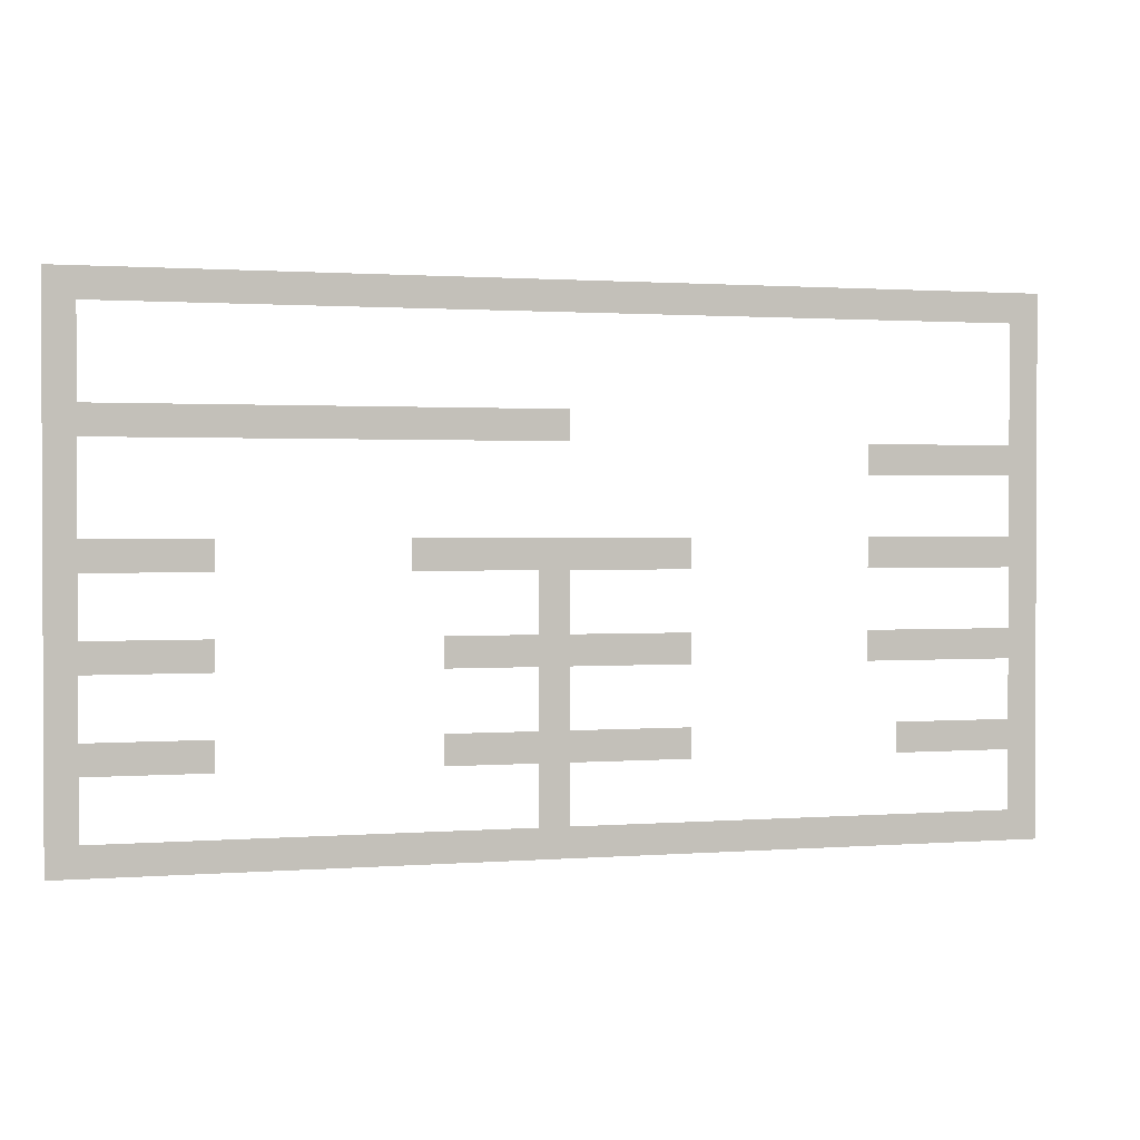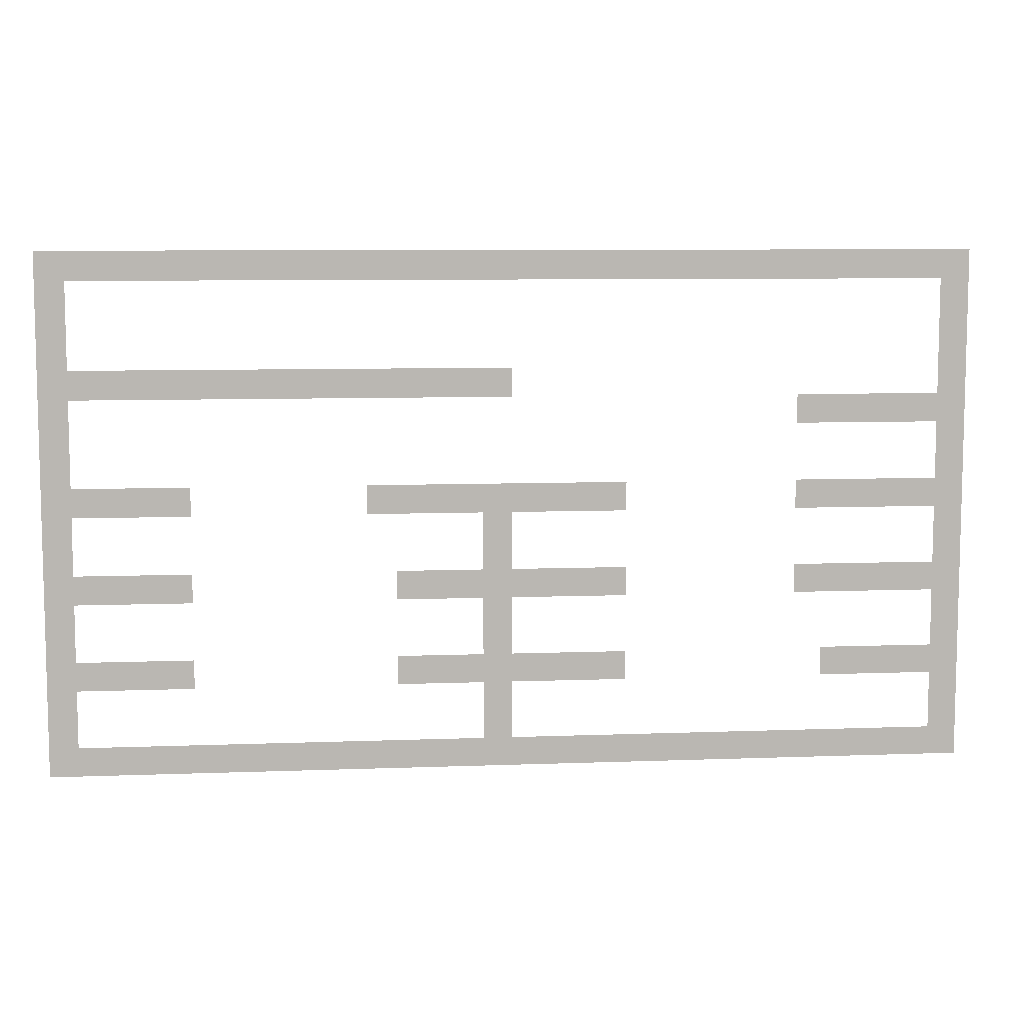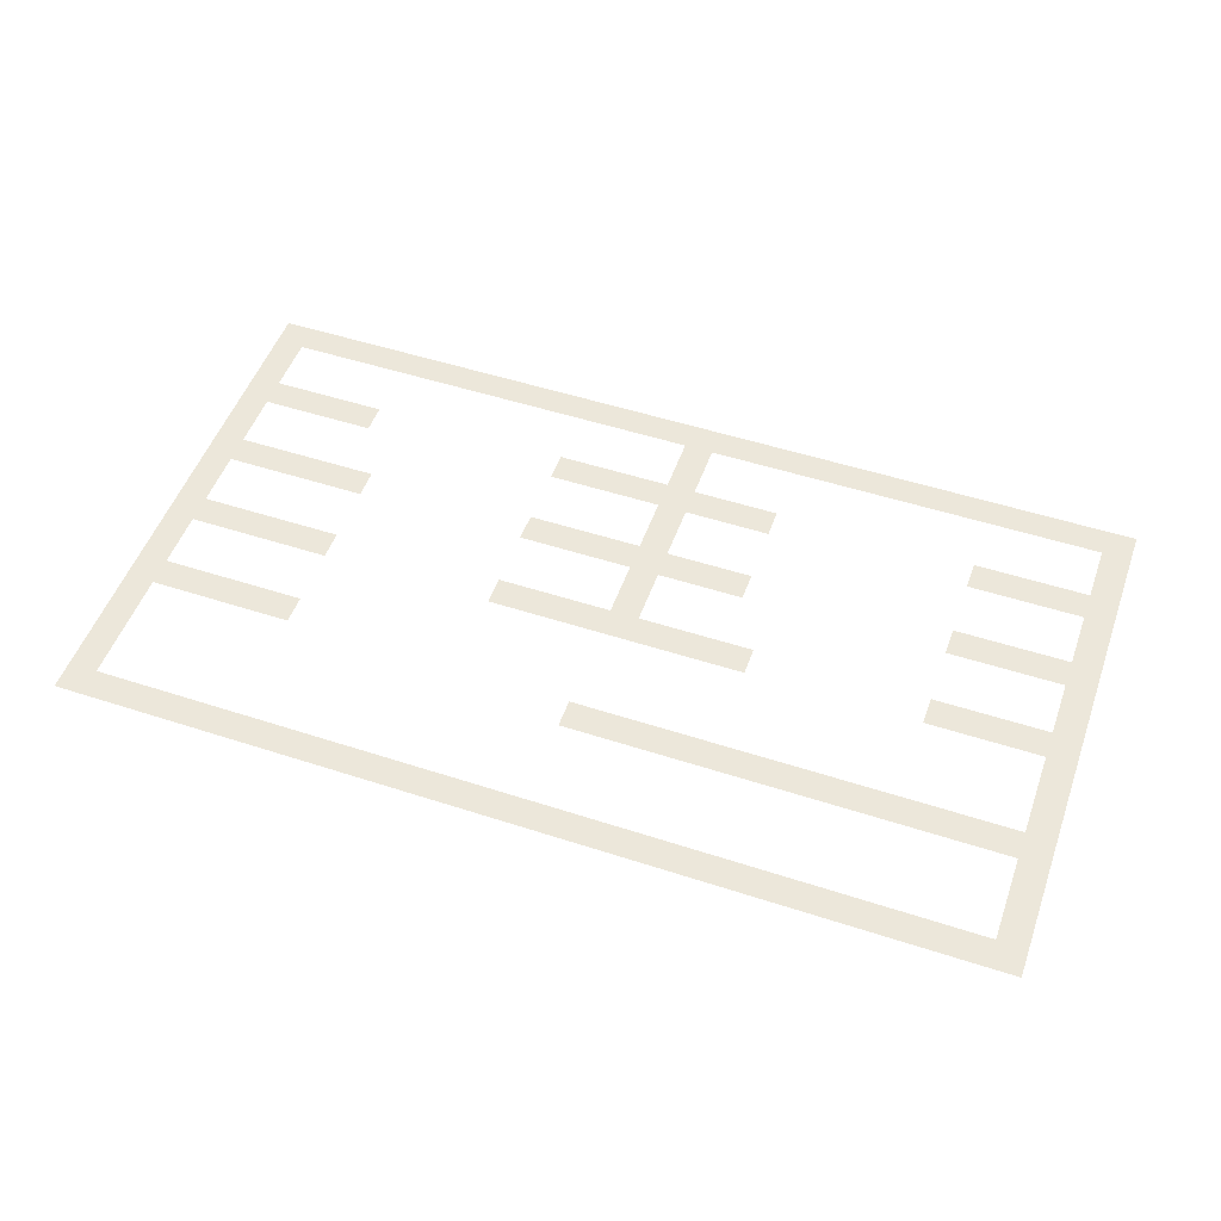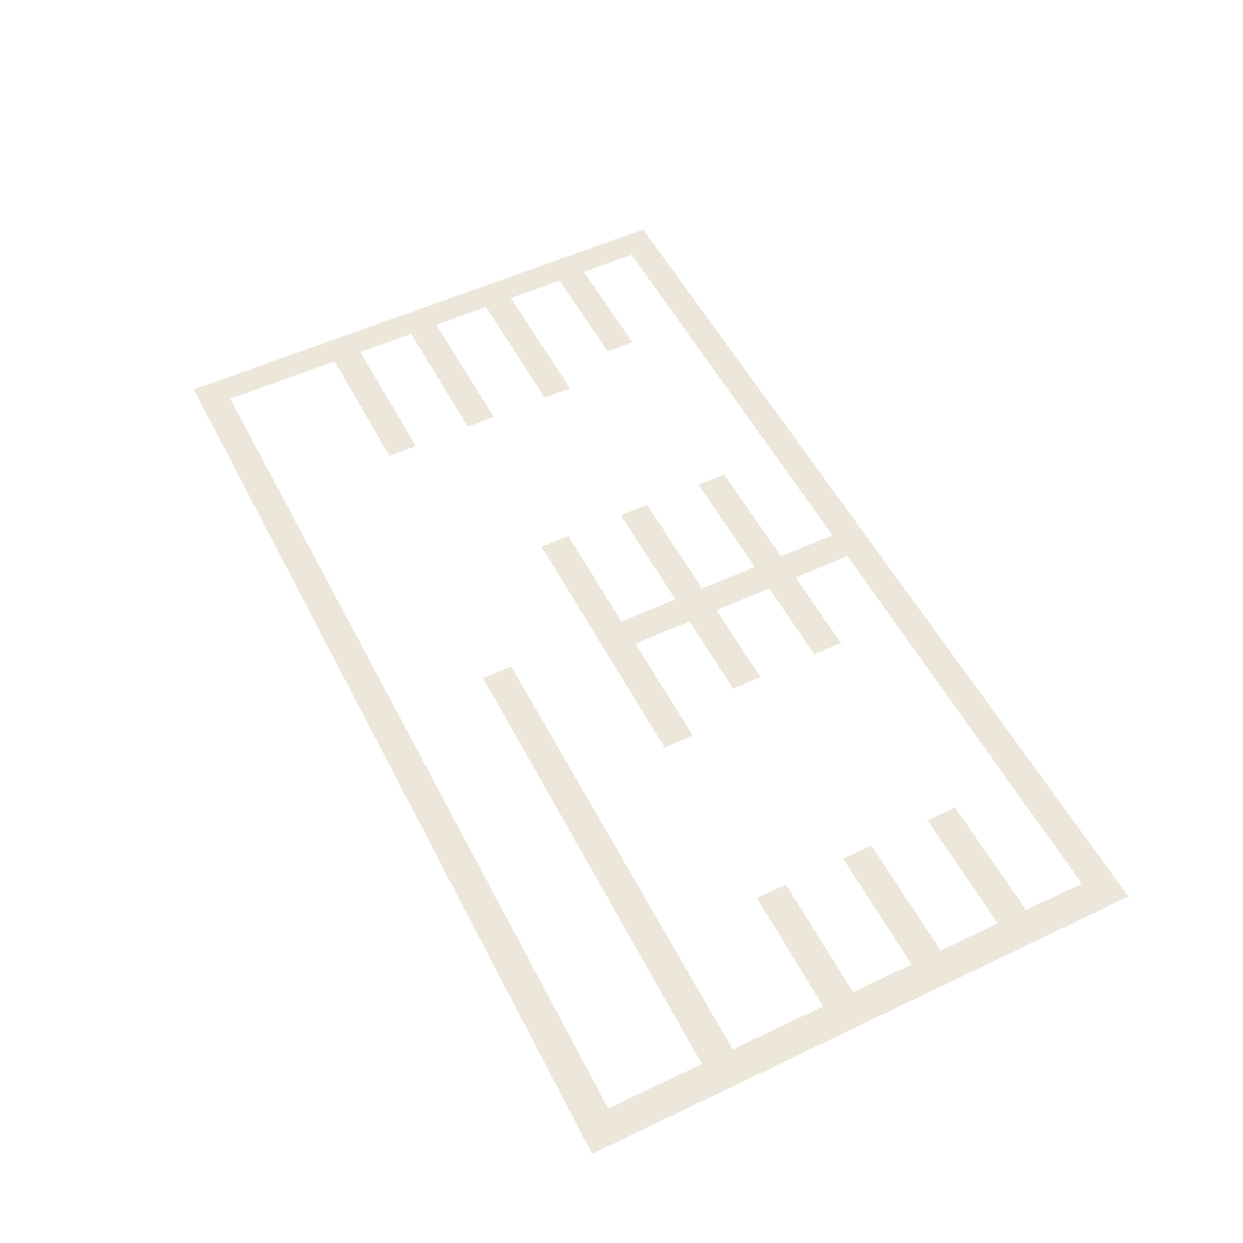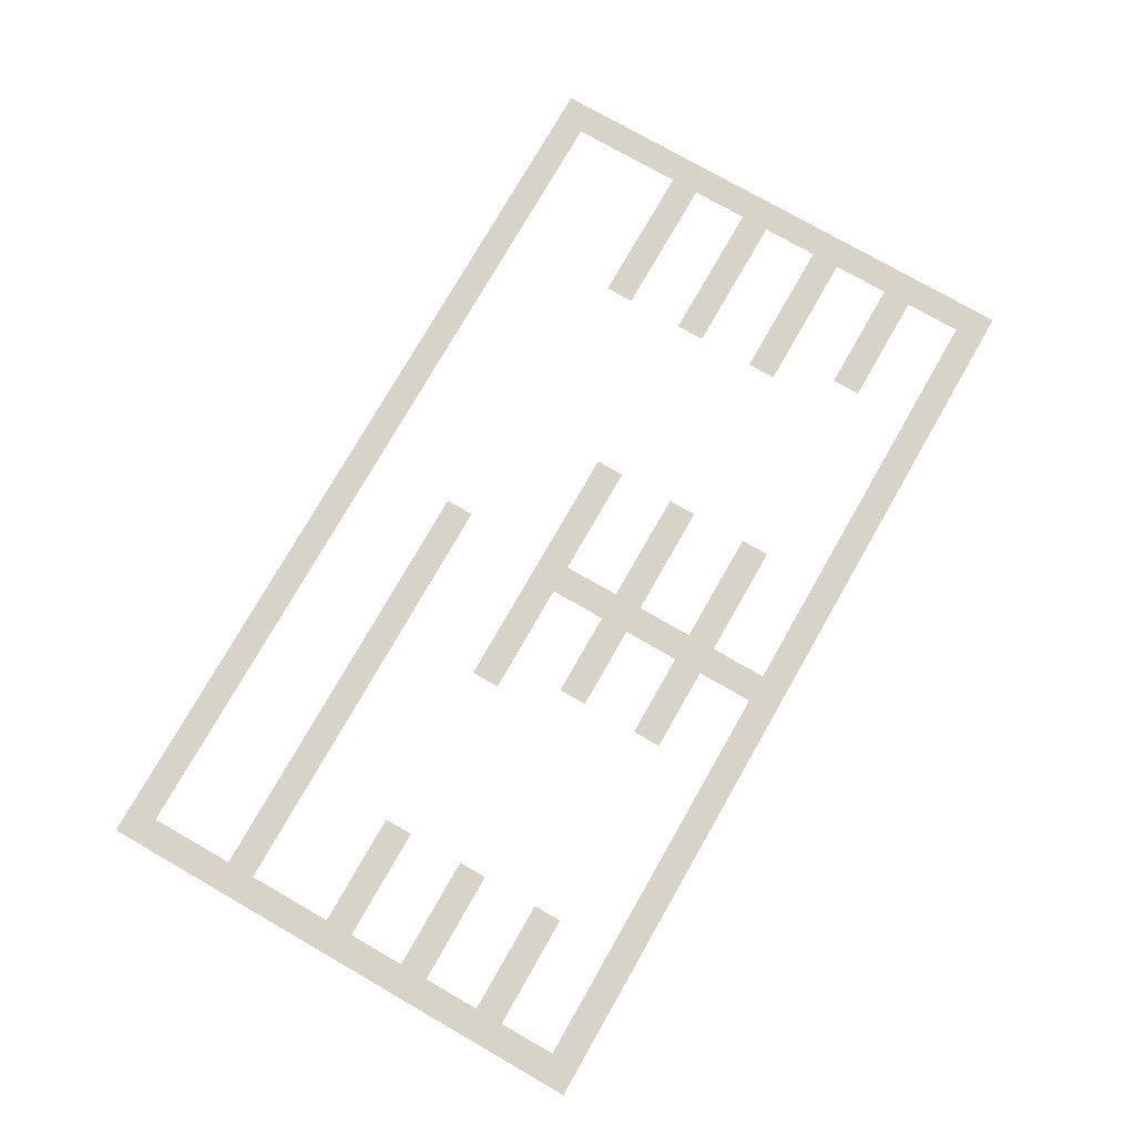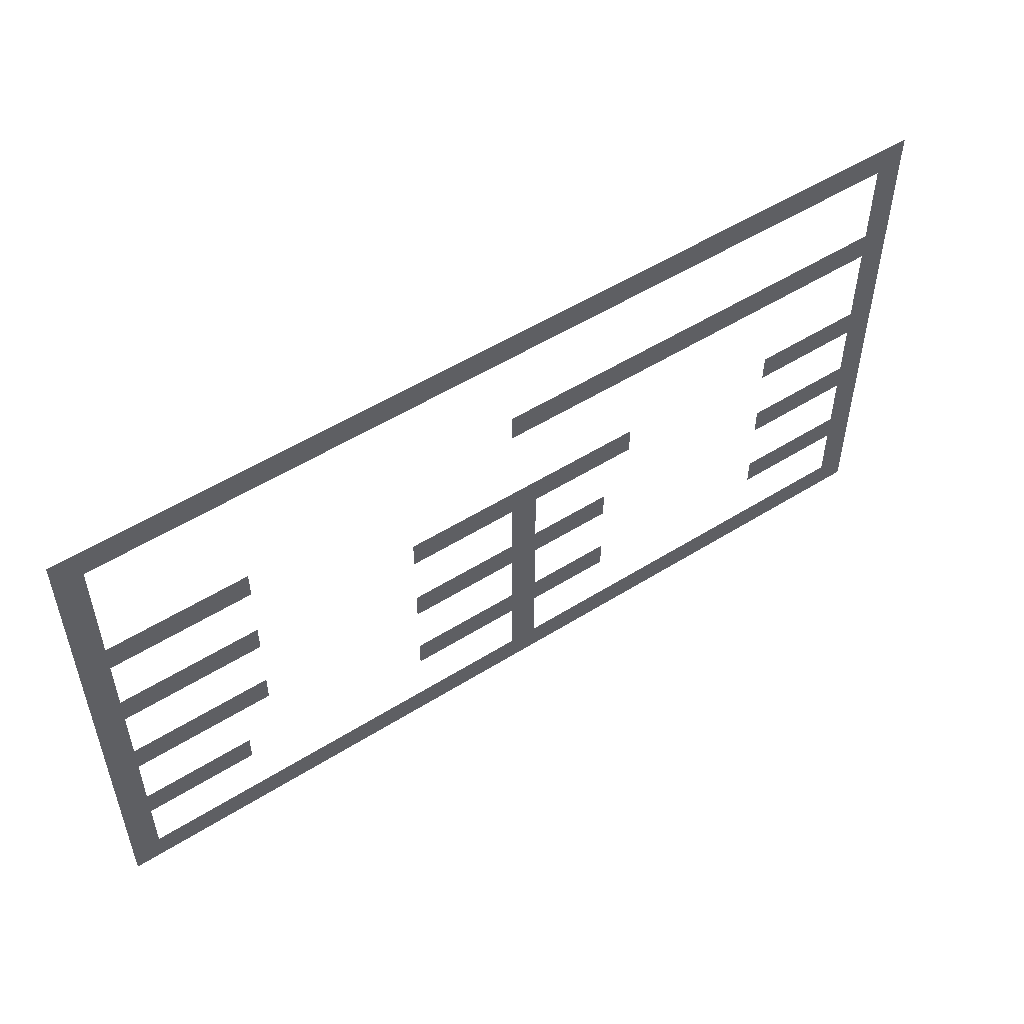
<metadata>
{"format":"obj","ext":"obj","renderer":"f3d","projection":"perspective","resolution":1024,"background":"white","views":[{"elev":1.3,"azim":-15.9,"up":"+Y"},{"elev":8.2,"azim":-5.9,"up":"+Y"},{"elev":51.3,"azim":-160.5,"up":"+Z"},{"elev":54.0,"azim":-116.8,"up":"+Z"},{"elev":76.9,"azim":-60.2,"up":"+Z"},{"elev":52.6,"azim":146.0,"up":"+Y"}]}
</metadata>
<code>
v 0 -1 0
v -1 -1 0
v -1 0 0
v 0 0 0
v -2 -1 0
v -2 0 0
v -3 -1 0
v -3 0 0
v -4 -1 0
v -4 0 0
v -5 -1 0
v -5 0 0
v -6 -1 0
v -6 0 0
v -7 -1 0
v -7 0 0
v -8 -1 0
v -8 0 0
v -9 -1 0
v -9 0 0
v -10 -1 0
v -10 0 0
v -11 -1 0
v -11 0 0
v -12 -1 0
v -12 0 0
v -13 -1 0
v -13 0 0
v -14 -1 0
v -14 0 0
v -15 -1 0
v -15 0 0
v -16 -1 0
v -16 0 0
v -17 -1 0
v -17 0 0
v -18 -1 0
v -18 0 0
v -19 -1 0
v -19 0 0
v -20 -1 0
v -20 0 0
v -21 -1 0
v -21 0 0
v -22 -1 0
v -22 0 0
v -23 -1 0
v -23 0 0
v -24 -1 0
v -24 0 0
v -25 -1 0
v -25 0 0
v -26 -1 0
v -26 0 0
v -27 -1 0
v -27 0 0
v -28 -1 0
v -28 0 0
v -29 -1 0
v -29 0 0
v -30 -1 0
v -30 0 0
v -31 -1 0
v -31 0 0
v -32 -1 0
v -32 0 0
v 0 -2 0
v -1 -2 0
v -31 -2 0
v -32 -2 0
v 0 -3 0
v -1 -3 0
v -31 -3 0
v -32 -3 0
v 0 -4 0
v -1 -4 0
v -31 -4 0
v -32 -4 0
v 0 -5 0
v -1 -5 0
v -16 -5 0
v -17 -5 0
v -17 -4 0
v -16 -4 0
v -18 -5 0
v -18 -4 0
v -19 -5 0
v -19 -4 0
v -20 -5 0
v -20 -4 0
v -21 -5 0
v -21 -4 0
v -22 -5 0
v -22 -4 0
v -23 -5 0
v -23 -4 0
v -24 -5 0
v -24 -4 0
v -25 -5 0
v -25 -4 0
v -26 -5 0
v -26 -4 0
v -27 -5 0
v -27 -4 0
v -28 -5 0
v -28 -4 0
v -29 -5 0
v -29 -4 0
v -30 -5 0
v -30 -4 0
v -31 -5 0
v -32 -5 0
v 0 -6 0
v -1 -6 0
v -2 -6 0
v -2 -5 0
v -3 -6 0
v -3 -5 0
v -4 -6 0
v -4 -5 0
v -5 -6 0
v -5 -5 0
v -6 -6 0
v -6 -5 0
v -31 -6 0
v -32 -6 0
v 0 -7 0
v -1 -7 0
v -31 -7 0
v -32 -7 0
v 0 -8 0
v -1 -8 0
v -31 -8 0
v -32 -8 0
v 0 -9 0
v -1 -9 0
v -2 -9 0
v -2 -8 0
v -3 -9 0
v -3 -8 0
v -4 -9 0
v -4 -8 0
v -5 -9 0
v -5 -8 0
v -6 -9 0
v -6 -8 0
v -12 -9 0
v -13 -9 0
v -13 -8 0
v -12 -8 0
v -14 -9 0
v -14 -8 0
v -15 -9 0
v -15 -8 0
v -16 -9 0
v -16 -8 0
v -17 -9 0
v -17 -8 0
v -18 -9 0
v -18 -8 0
v -19 -9 0
v -19 -8 0
v -20 -9 0
v -20 -8 0
v -21 -9 0
v -21 -8 0
v -27 -9 0
v -28 -9 0
v -28 -8 0
v -27 -8 0
v -29 -9 0
v -29 -8 0
v -30 -9 0
v -30 -8 0
v -31 -9 0
v -32 -9 0
v 0 -10 0
v -1 -10 0
v -16 -10 0
v -17 -10 0
v -31 -10 0
v -32 -10 0
v 0 -11 0
v -1 -11 0
v -16 -11 0
v -17 -11 0
v -31 -11 0
v -32 -11 0
v 0 -12 0
v -1 -12 0
v -2 -12 0
v -2 -11 0
v -3 -12 0
v -3 -11 0
v -4 -12 0
v -4 -11 0
v -5 -12 0
v -5 -11 0
v -6 -12 0
v -6 -11 0
v -12 -12 0
v -13 -12 0
v -13 -11 0
v -12 -11 0
v -14 -12 0
v -14 -11 0
v -15 -12 0
v -15 -11 0
v -16 -12 0
v -17 -12 0
v -18 -12 0
v -18 -11 0
v -19 -12 0
v -19 -11 0
v -20 -12 0
v -20 -11 0
v -27 -12 0
v -28 -12 0
v -28 -11 0
v -27 -11 0
v -29 -12 0
v -29 -11 0
v -30 -12 0
v -30 -11 0
v -31 -12 0
v -32 -12 0
v 0 -13 0
v -1 -13 0
v -16 -13 0
v -17 -13 0
v -31 -13 0
v -32 -13 0
v 0 -14 0
v -1 -14 0
v -16 -14 0
v -17 -14 0
v -31 -14 0
v -32 -14 0
v 0 -15 0
v -1 -15 0
v -2 -15 0
v -2 -14 0
v -3 -15 0
v -3 -14 0
v -4 -15 0
v -4 -14 0
v -5 -15 0
v -5 -14 0
v -12 -15 0
v -13 -15 0
v -13 -14 0
v -12 -14 0
v -14 -15 0
v -14 -14 0
v -15 -15 0
v -15 -14 0
v -16 -15 0
v -17 -15 0
v -18 -15 0
v -18 -14 0
v -19 -15 0
v -19 -14 0
v -20 -15 0
v -20 -14 0
v -27 -15 0
v -28 -15 0
v -28 -14 0
v -27 -14 0
v -29 -15 0
v -29 -14 0
v -30 -15 0
v -30 -14 0
v -31 -15 0
v -32 -15 0
v 0 -16 0
v -1 -16 0
v -16 -16 0
v -17 -16 0
v -31 -16 0
v -32 -16 0
v 0 -17 0
v -1 -17 0
v -16 -17 0
v -17 -17 0
v -31 -17 0
v -32 -17 0
v 0 -18 0
v -1 -18 0
v -2 -18 0
v -2 -17 0
v -3 -18 0
v -3 -17 0
v -4 -18 0
v -4 -17 0
v -5 -18 0
v -5 -17 0
v -6 -18 0
v -6 -17 0
v -7 -18 0
v -7 -17 0
v -8 -18 0
v -8 -17 0
v -9 -18 0
v -9 -17 0
v -10 -18 0
v -10 -17 0
v -11 -18 0
v -11 -17 0
v -12 -18 0
v -12 -17 0
v -13 -18 0
v -13 -17 0
v -14 -18 0
v -14 -17 0
v -15 -18 0
v -15 -17 0
v -16 -18 0
v -17 -18 0
v -18 -18 0
v -18 -17 0
v -19 -18 0
v -19 -17 0
v -20 -18 0
v -20 -17 0
v -21 -18 0
v -21 -17 0
v -22 -18 0
v -22 -17 0
v -23 -18 0
v -23 -17 0
v -24 -18 0
v -24 -17 0
v -25 -18 0
v -25 -17 0
v -26 -18 0
v -26 -17 0
v -27 -18 0
v -27 -17 0
v -28 -18 0
v -28 -17 0
v -29 -18 0
v -29 -17 0
v -30 -18 0
v -30 -17 0
v -31 -18 0
v -32 -18 0
g mesh_[00]_[00]
f 1 2 3 4
f 2 5 6 3
f 5 7 8 6
f 7 9 10 8
f 9 11 12 10
f 11 13 14 12
f 13 15 16 14
f 15 17 18 16
f 17 19 20 18
f 19 21 22 20
f 21 23 24 22
f 23 25 26 24
f 25 27 28 26
f 27 29 30 28
f 29 31 32 30
f 31 33 34 32
f 33 35 36 34
f 35 37 38 36
f 37 39 40 38
f 39 41 42 40
f 41 43 44 42
f 43 45 46 44
f 45 47 48 46
f 47 49 50 48
f 49 51 52 50
f 51 53 54 52
f 53 55 56 54
f 55 57 58 56
f 57 59 60 58
f 59 61 62 60
f 61 63 64 62
f 63 65 66 64
f 67 68 2 1
f 69 70 65 63
f 71 72 68 67
f 73 74 70 69
f 75 76 72 71
f 77 78 74 73
f 79 80 76 75
f 81 82 83 84
f 82 85 86 83
f 85 87 88 86
f 87 89 90 88
f 89 91 92 90
f 91 93 94 92
f 93 95 96 94
f 95 97 98 96
f 97 99 100 98
f 99 101 102 100
f 101 103 104 102
f 103 105 106 104
f 105 107 108 106
f 107 109 110 108
f 109 111 77 110
f 111 112 78 77
f 113 114 80 79
f 114 115 116 80
f 115 117 118 116
f 117 119 120 118
f 119 121 122 120
f 121 123 124 122
f 125 126 112 111
f 127 128 114 113
f 129 130 126 125
f 131 132 128 127
f 133 134 130 129
f 135 136 132 131
f 136 137 138 132
f 137 139 140 138
f 139 141 142 140
f 141 143 144 142
f 143 145 146 144
f 147 148 149 150
f 148 151 152 149
f 151 153 154 152
f 153 155 156 154
f 155 157 158 156
f 157 159 160 158
f 159 161 162 160
f 161 163 164 162
f 163 165 166 164
f 167 168 169 170
f 168 171 172 169
f 171 173 174 172
f 173 175 133 174
f 175 176 134 133
f 177 178 136 135
f 179 180 157 155
f 181 182 176 175
f 183 184 178 177
f 185 186 180 179
f 187 188 182 181
f 189 190 184 183
f 190 191 192 184
f 191 193 194 192
f 193 195 196 194
f 195 197 198 196
f 197 199 200 198
f 201 202 203 204
f 202 205 206 203
f 205 207 208 206
f 207 209 185 208
f 209 210 186 185
f 210 211 212 186
f 211 213 214 212
f 213 215 216 214
f 217 218 219 220
f 218 221 222 219
f 221 223 224 222
f 223 225 187 224
f 225 226 188 187
f 227 228 190 189
f 229 230 210 209
f 231 232 226 225
f 233 234 228 227
f 235 236 230 229
f 237 238 232 231
f 239 240 234 233
f 240 241 242 234
f 241 243 244 242
f 243 245 246 244
f 245 247 248 246
f 249 250 251 252
f 250 253 254 251
f 253 255 256 254
f 255 257 235 256
f 257 258 236 235
f 258 259 260 236
f 259 261 262 260
f 261 263 264 262
f 265 266 267 268
f 266 269 270 267
f 269 271 272 270
f 271 273 237 272
f 273 274 238 237
f 275 276 240 239
f 277 278 258 257
f 279 280 274 273
f 281 282 276 275
f 283 284 278 277
f 285 286 280 279
f 287 288 282 281
f 288 289 290 282
f 289 291 292 290
f 291 293 294 292
f 293 295 296 294
f 295 297 298 296
f 297 299 300 298
f 299 301 302 300
f 301 303 304 302
f 303 305 306 304
f 305 307 308 306
f 307 309 310 308
f 309 311 312 310
f 311 313 314 312
f 313 315 316 314
f 315 317 283 316
f 317 318 284 283
f 318 319 320 284
f 319 321 322 320
f 321 323 324 322
f 323 325 326 324
f 325 327 328 326
f 327 329 330 328
f 329 331 332 330
f 331 333 334 332
f 333 335 336 334
f 335 337 338 336
f 337 339 340 338
f 339 341 342 340
f 341 343 344 342
f 343 345 285 344
f 345 346 286 285

</code>
